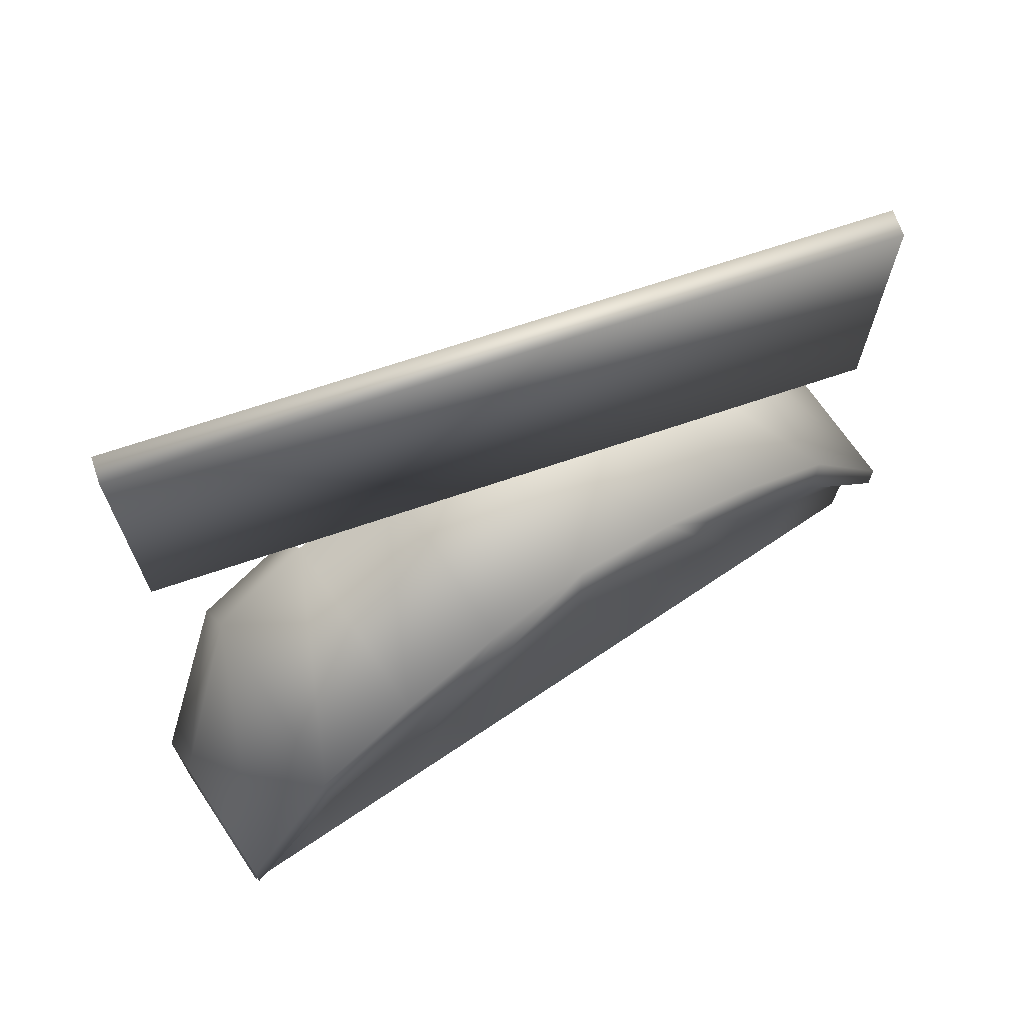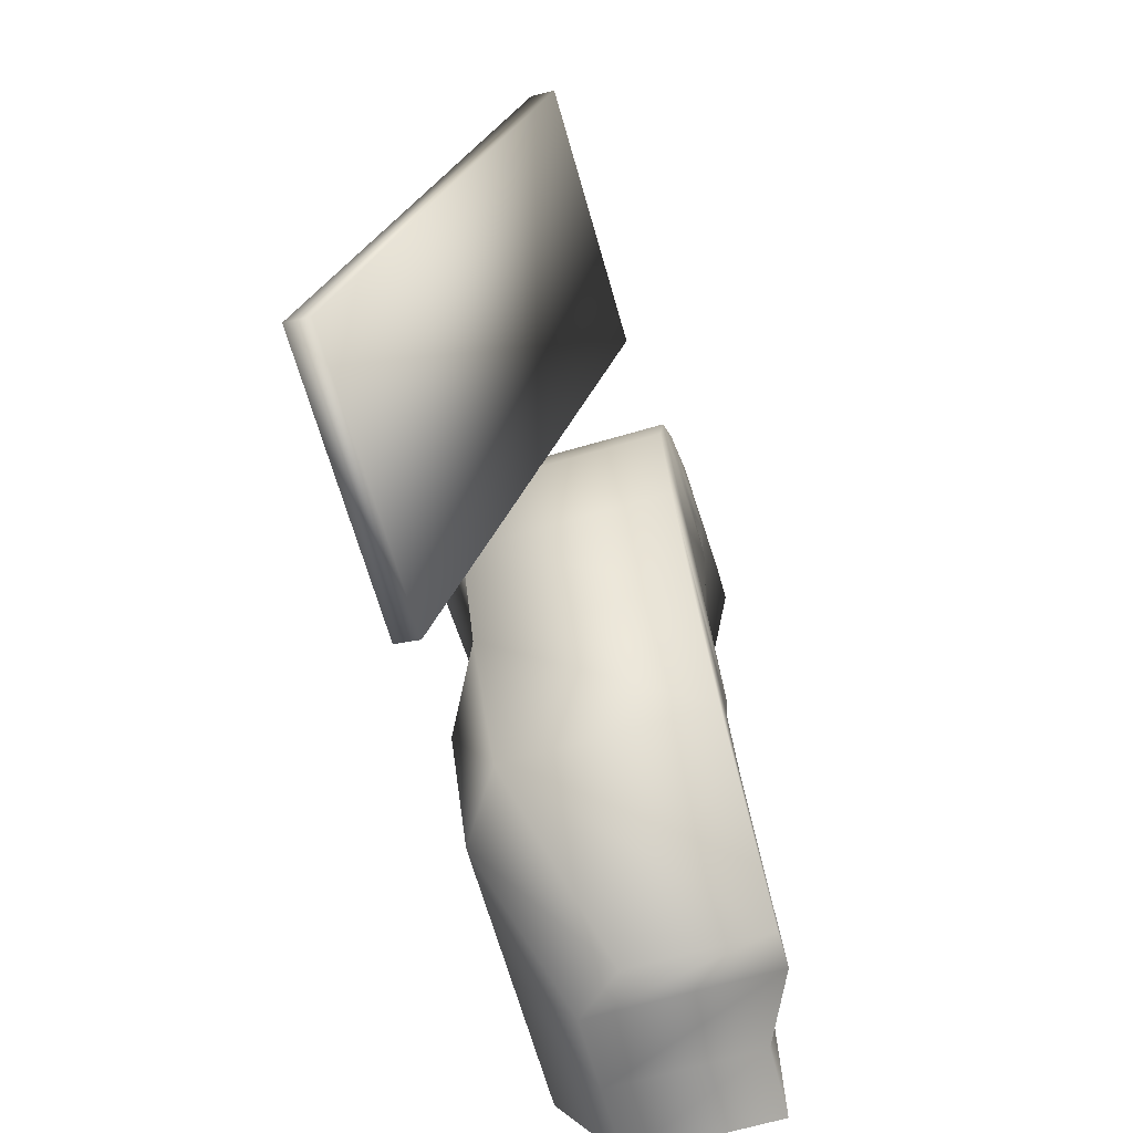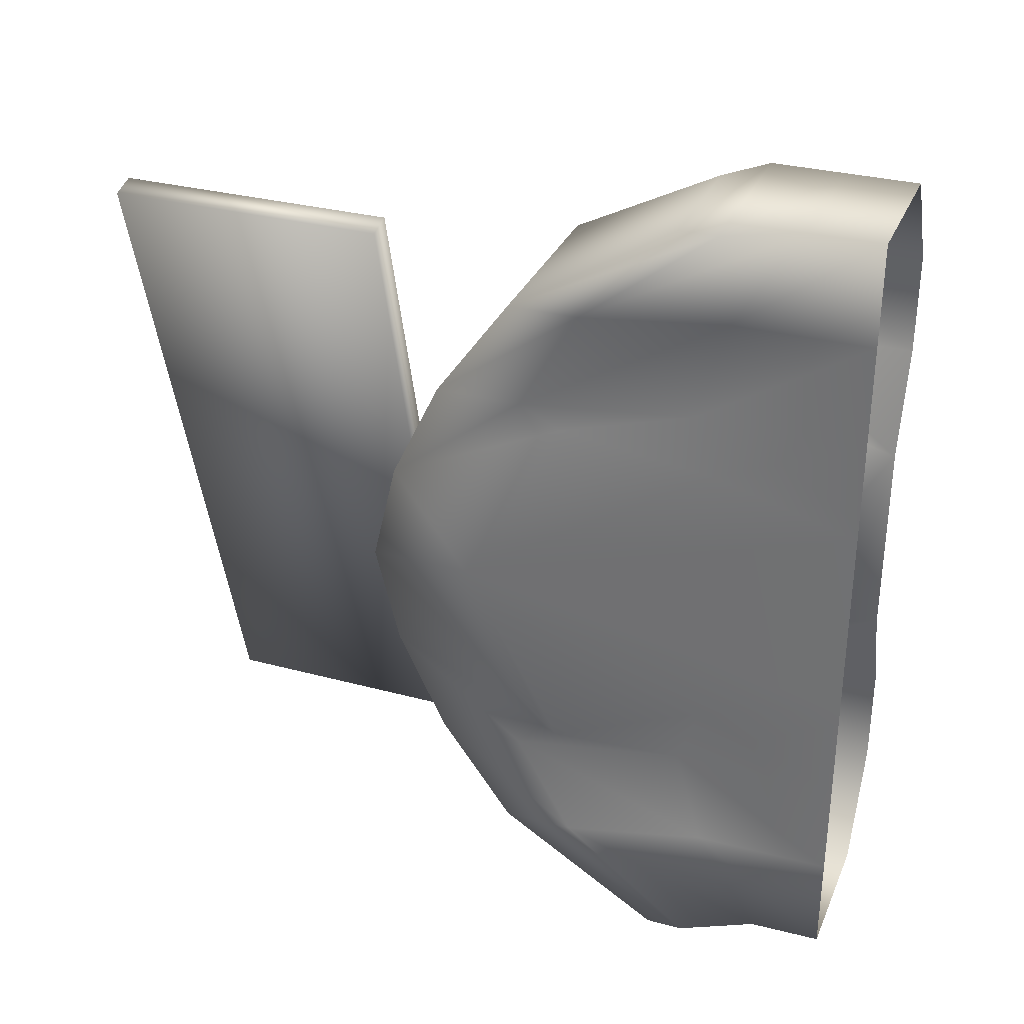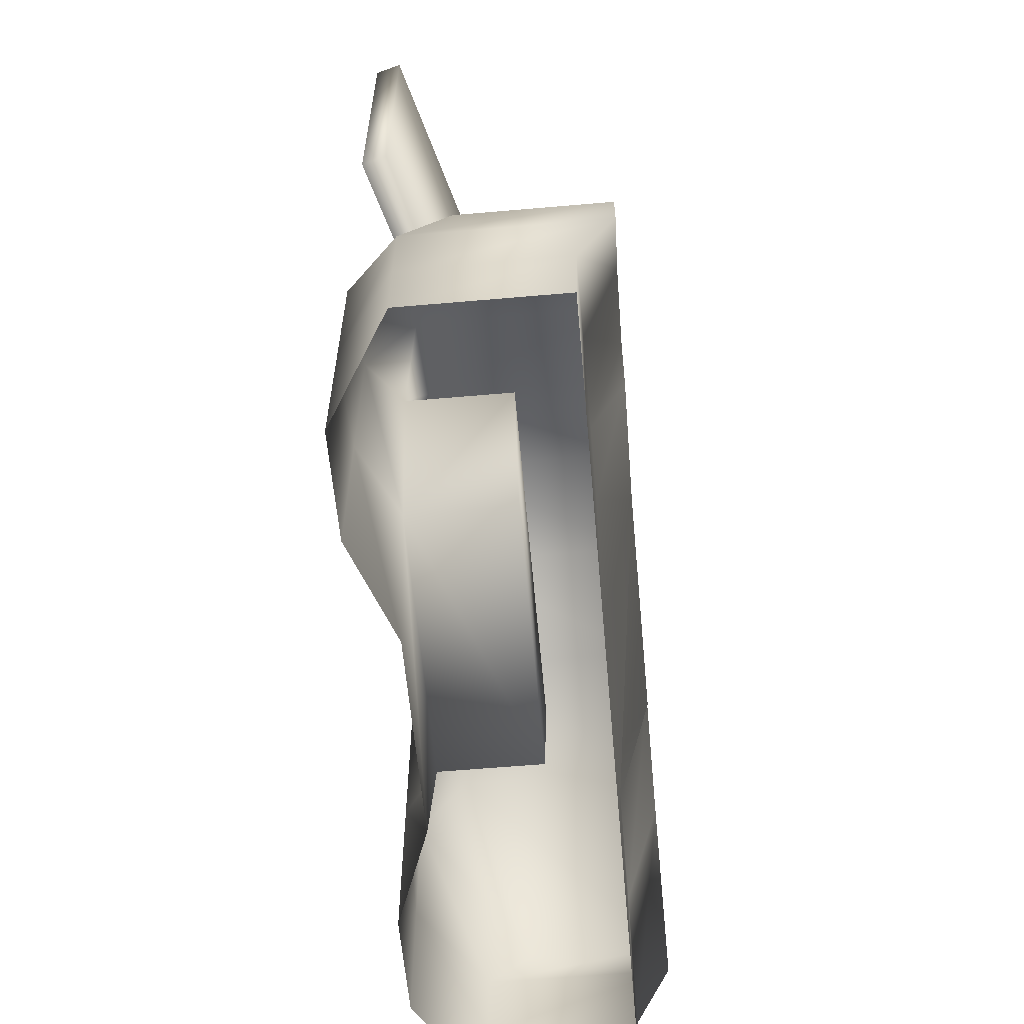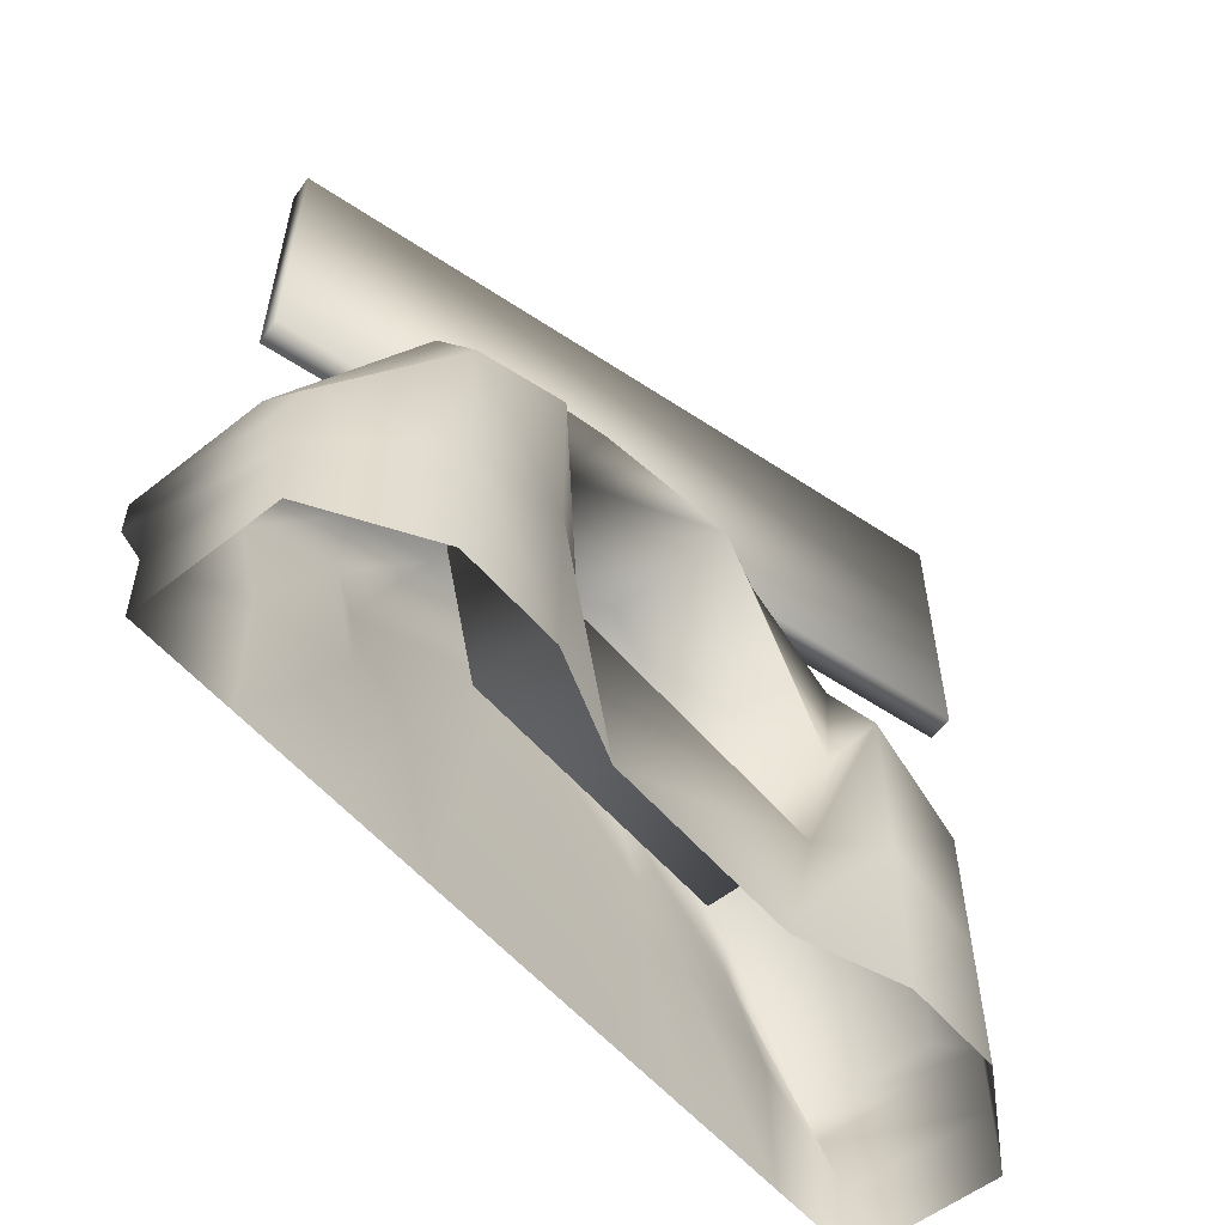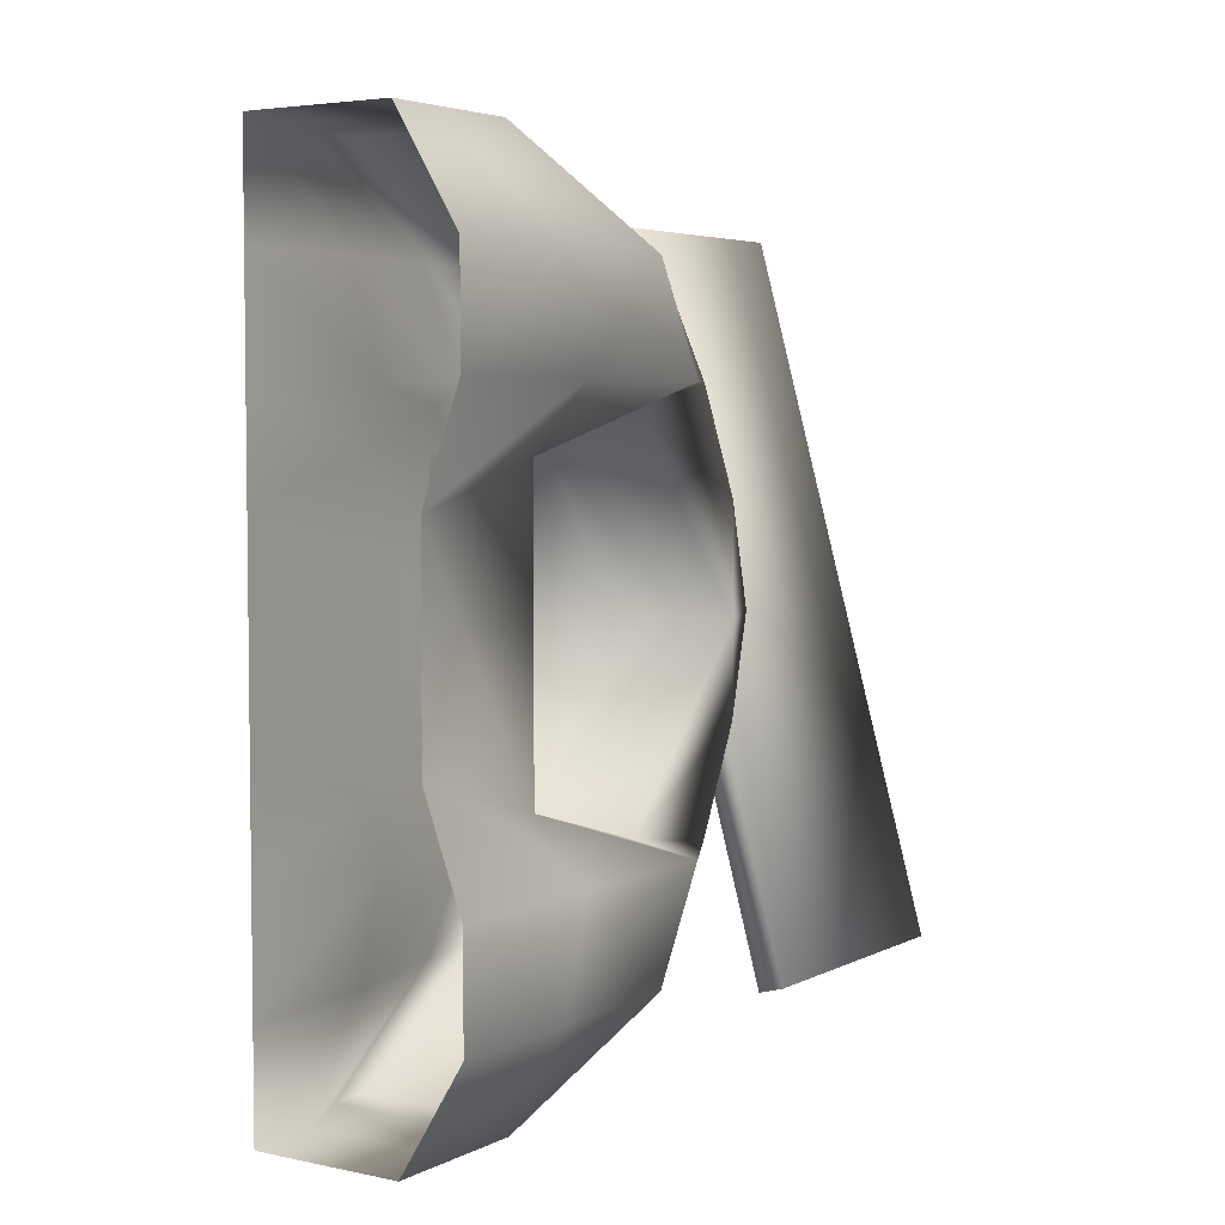
<metadata>
{"format":"obj","ext":"obj","renderer":"f3d","projection":"perspective","resolution":1024,"background":"white","views":[{"elev":69.3,"azim":-124.0,"up":"+Y"},{"elev":-68.6,"azim":-163.9,"up":"+Z"},{"elev":31.5,"azim":-69.2,"up":"+Z"},{"elev":-60.3,"azim":-174.9,"up":"+Y"},{"elev":-55.8,"azim":39.8,"up":"+Y"},{"elev":4.4,"azim":33.6,"up":"+Z"}]}
</metadata>
<code>
o Cube_Cube.007
v -5.731 3.157 2.238
v -5.5 4.396 -0.01584
v -4 4.396 -0.01584
v -4.462 3.157 2.238
v -6.558 -0.3848 5
v -6.579 0.4917 5
v -6.579 1.288 3.746
v -6.558 -0.3848 3.746
v -4 2.962 3.746
v -4.563 3.815 3.746
v -5.33 1.815 5
v -4.767 1.368 5
v -7 1.815 5
v -7 1.368 5
v -7 3.815 3.746
v -4 1.288 3.746
v -4.767 0.4917 5
v -7 4.396 -0.01584
v -7 3.157 2.238
v -7 5.315 1.238
v -7 5.615 -0.01584
v -7 2.962 3.746
v -7 4.715 2.492
v -7 3.679 2.492
v -4.563 5.315 1.238
v -4.563 4.715 2.492
v -6.579 1.647 2.492
v -6.579 1.386 1.738
v -4 3.679 2.492
v -4.462 1.386 1.738
v -4 1.647 2.492
v -4.563 5.615 -0.01584
v -7 5.315 -1.238
v -7 3.157 -2.238
v -4 -0.3848 2.492
v -4 -0.3848 3.746
v -4 2.962 -3.746
v -4.767 1.368 -5
v -5.33 1.815 -5
v -4.563 3.815 -3.746
v -7 1.368 -5
v -7 1.815 -5
v -7 3.815 -3.746
v -4 1.288 -3.746
v -4.767 0.4917 -5
v -4.563 5.315 -1.238
v -7 2.962 -3.746
v -7 3.679 -2.492
v -7 4.715 -2.492
v -4.563 4.715 -2.492
v -6.579 1.647 -2.492
v -6.579 1.386 -1.738
v -4.462 3.157 -2.238
v -4 3.679 -2.492
v -6.579 0.4917 -5
v -6.579 1.288 -3.746
v -4.462 1.386 -1.738
v -4 1.647 -2.492
v -6.699 5.605 4.235
v -6.699 9.044 4.235
v -4.371 9.044 -4.318
v -4.371 5.605 -4.318
v -4.065 9.044 -4.235
v -4.065 5.605 -4.235
v -6.393 9.044 4.318
v -6.393 5.605 4.318
v -4.462 -0.3848 1.238
v -6.558 -0.3848 2.492
v -4.767 -0.3848 5
v -6.558 -0.3848 1.238
v -6.558 -0.3848 -1.238
v -5.731 3.157 -2.238
v -5.731 1.386 -1.738
v -5.731 1.386 1.738
v -4 -0.3848 -2.492
v -4 -0.3848 -3.746
v -6.558 -0.3848 -5
v -6.558 -0.3848 -3.746
v -4.462 -0.3848 -1.238
v -6.558 -0.3848 -2.492
v -4.767 -0.3848 -5
f 1 2 3 4
f 5 6 7 8
f 9 10 11 12
f 12 11 13 14
f 10 15 13 11
f 16 9 12 17
f 18 19 20 21
f 22 15 23 24
f 25 20 23 26
f 27 24 19 28
f 4 25 26 29
f 17 12 14 6
f 7 22 24 27
f 30 4 29 31
f 3 32 25 4
f 6 14 22 7
f 32 21 20 25
f 24 23 20 19
f 14 13 15 22
f 26 23 15 10
f 31 29 9 16
f 29 26 10 9
f 21 33 34 18
f 35 31 16 36
f 37 38 39 40
f 38 41 42 39
f 40 39 42 43
f 44 45 38 37
f 32 46 33 21
f 47 48 49 43
f 46 50 49 33
f 51 52 34 48
f 53 54 50 46
f 45 55 41 38
f 56 51 48 47
f 57 58 54 53
f 55 56 47 41
f 3 53 46 32
f 48 34 33 49
f 41 47 43 42
f 50 40 43 49
f 58 44 37 54
f 54 37 40 50
f 59 60 61 62
f 62 61 63 64
f 64 63 65 66
f 66 65 60 59
f 62 64 66 59
f 63 61 60 65
f 67 30 31 35
f 8 7 27 68
f 69 17 6 5
f 68 27 28 70
f 36 16 17 69
f 18 34 52 71 70 28 19
f 1 72 2
f 3 2 72 53
f 57 53 72 73
f 30 74 1 4
f 72 1 74 73
f 74 30 57 73
f 75 76 44 58
f 77 78 56 55
f 79 75 58 57
f 78 80 51 56
f 81 77 55 45
f 80 71 52 51
f 76 81 45 44
f 67 79 57 30

</code>
